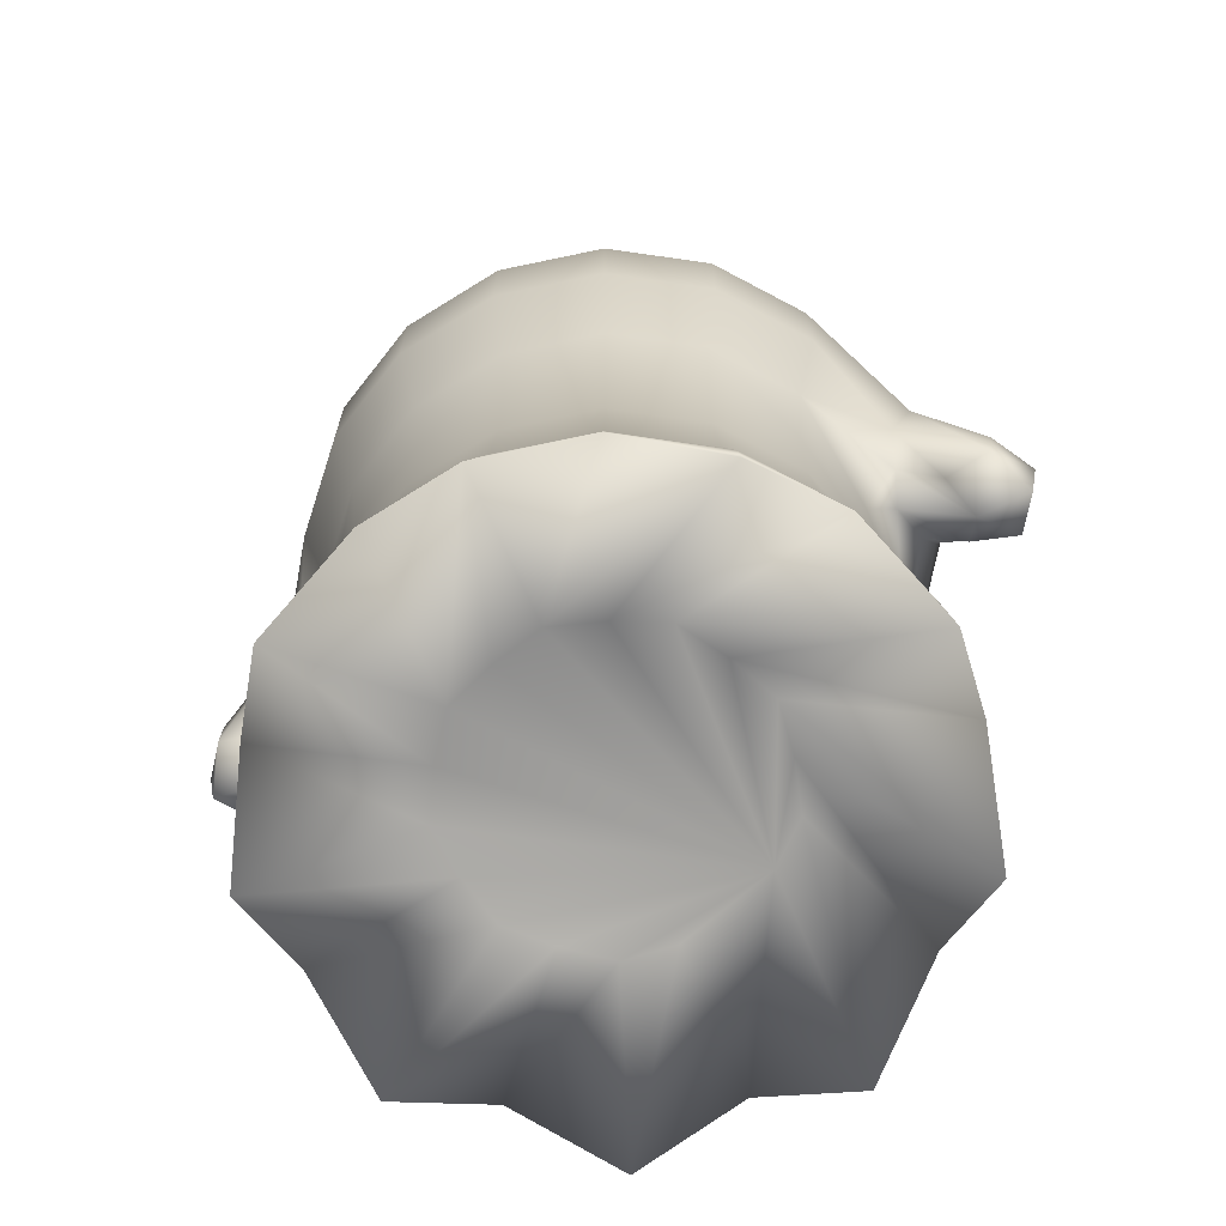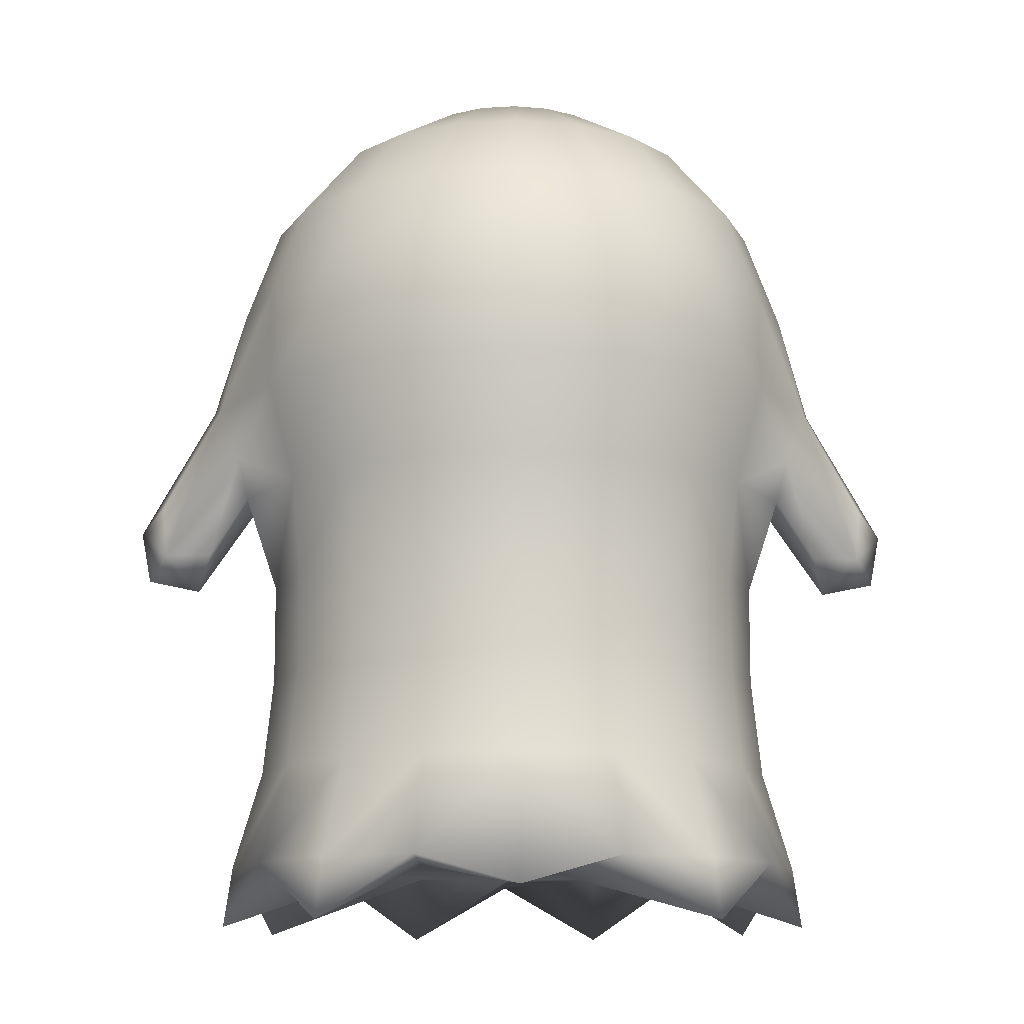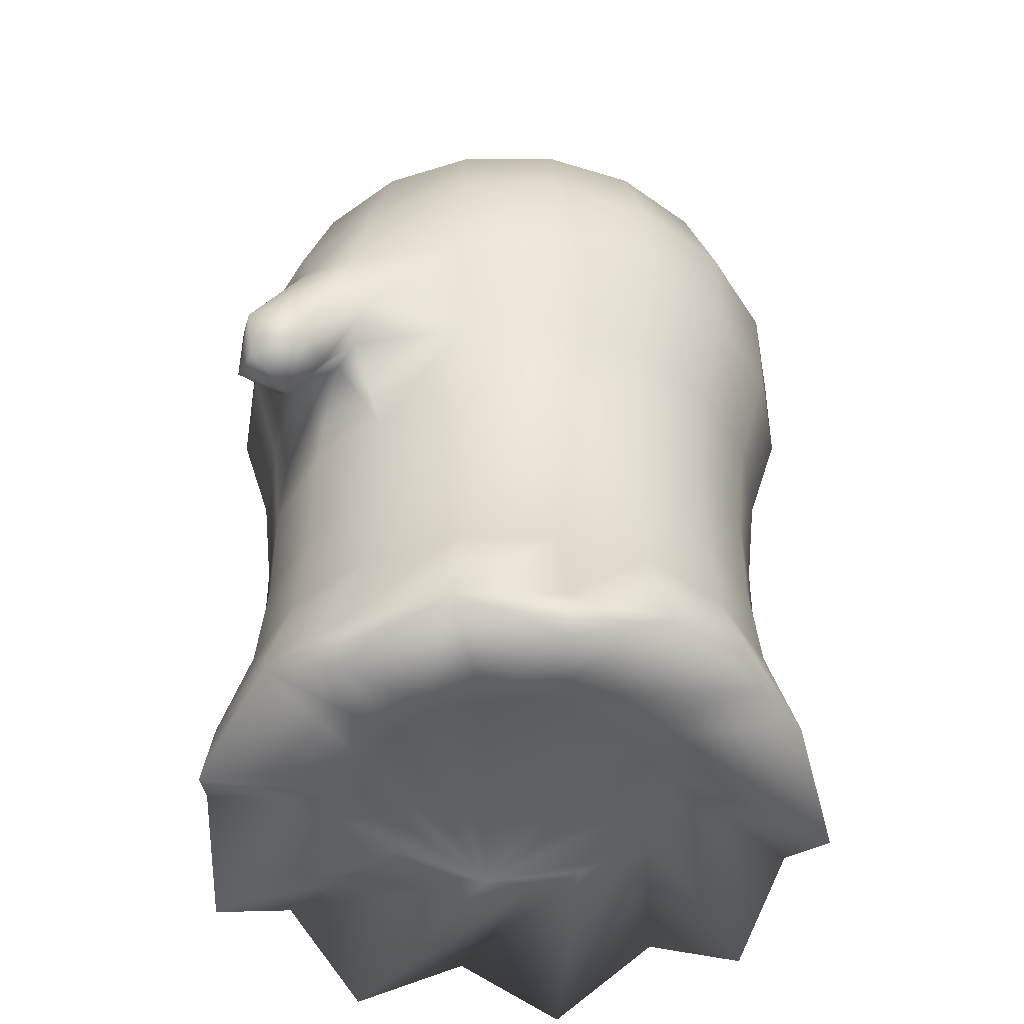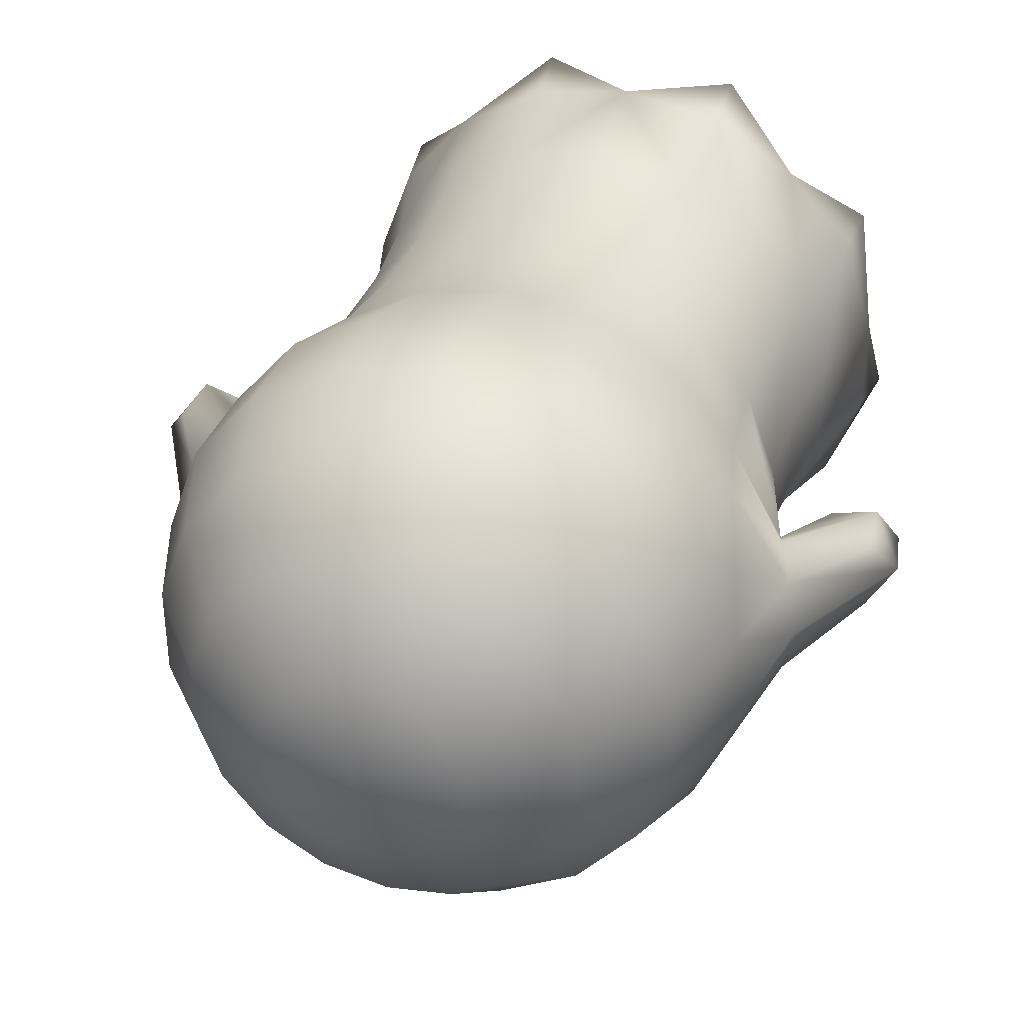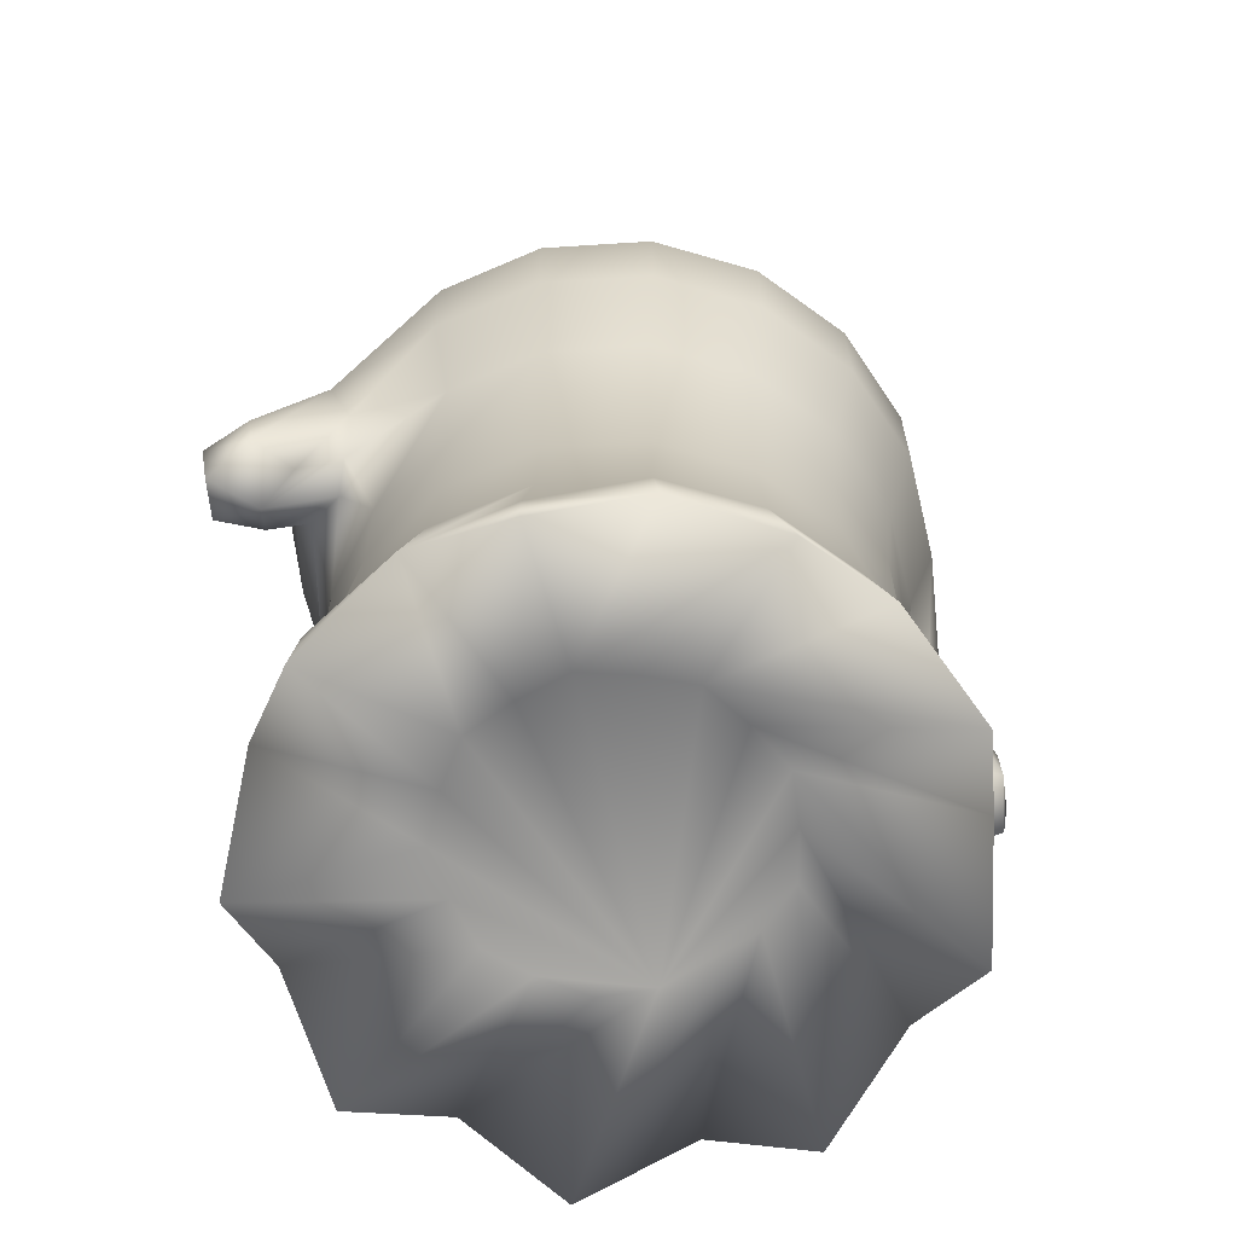
<metadata>
{"format":"obj","ext":"obj","renderer":"f3d","projection":"perspective","resolution":1024,"background":"white","views":[{"elev":-69.4,"azim":-158.1,"up":"+Y"},{"elev":-12.3,"azim":178.4,"up":"+Y"},{"elev":-44.9,"azim":130.1,"up":"+Y"},{"elev":36.1,"azim":-161.4,"up":"+Z"},{"elev":-64.4,"azim":153.7,"up":"+Y"}]}
</metadata>
<code>
v  0 15 -0
v  0 14.7 -1.71
v  -0.5849 14.7 -1.607
v  -1.099 14.7 -1.31
v  -1.481 14.7 -0.8551
v  -1.684 14.7 -0.297
v  -1.684 14.7 0.297
v  -1.481 14.7 0.8551
v  -1.099 14.7 1.31
v  -0.5849 14.7 1.607
v  0 14.7 1.71
v  0 13.83 -3.214
v  -1.099 13.83 -3.02
v  -2.066 13.83 -2.462
v  -2.783 13.83 -1.607
v  -3.165 13.83 -0.5581
v  -3.165 13.83 0.5581
v  -2.783 13.83 1.607
v  -2.066 13.83 2.462
v  -1.099 13.83 3.02
v  0 13.83 3.214
v  0 12.5 -4.33
v  -1.481 12.5 -4.069
v  -2.783 12.5 -3.317
v  -3.75 12.5 -2.165
v  -4.264 12.5 -0.7519
v  -4.264 12.5 0.7519
v  -3.75 12.5 2.165
v  -2.783 12.5 3.317
v  -1.481 12.5 4.069
v  0 12.5 4.33
v  0 10.87 -4.924
v  -1.684 10.87 -4.627
v  -3.165 10.87 -3.772
v  -4.264 10.87 -2.462
v  -4.849 10.87 -0.8551
v  -4.849 10.87 0.855
v  -4.264 10.87 2.462
v  -3.165 10.87 3.772
v  -1.684 10.87 4.627
v  0 10.87 4.924
v  0 7.579 -4.429
v  0 5.934 -4.256
v  -1.462 5.934 -3.999
v  -1.52 7.579 -4.162
v  -2.747 5.934 -3.26
v  -2.857 7.579 -3.393
v  -3.701 5.934 -2.128
v  -3.849 7.579 -2.215
v  -4.214 5.934 -0.7391
v  -4.769 7.59 -0.5873
v  -4.582 7.579 -0
v  -4.769 7.59 0.5873
v  -4.214 5.934 0.7391
v  -3.706 5.934 2.128
v  -3.849 7.579 2.215
v  -2.75 5.934 3.26
v  -2.857 7.579 3.393
v  -1.464 5.934 3.999
v  -1.52 7.579 4.162
v  0 5.934 4.256
v  0 7.579 4.429
v  -1.732 0 4.878
v  -2.157 1 1.242
v  -1.541 1 1.831
v  -3.165 1 3.772
v  -4.385 0 2.595
v  -2.358 1 0.4139
v  0 1 4.924
v  -0.8412 1 2.341
v  -2.452 1 -0.4333
v  -4.849 1 0.855
v  -4.987 0 -0.9013
v  -2.074 1 -1.197
v  -1.601 1 -1.906
v  -4.264 1 -2.462
v  -3.255 0 -3.976
v  -0.8201 1 -2.248
v  -0.002 1 -2.488
v  -1.684 1 -4.627
v  0 0.5 -5.057
v  -1.684 1 4.627
v  -3.165 1 -3.772
v  -4.849 1 -0.8551
v  -4.264 1 2.462
v  0 2.645 -4.429
v  -1.52 2.645 -4.162
v  0 4.29 -4.256
v  -1.462 4.289 -3.999
v  -1.684 9.223 -4.627
v  0 9.223 -4.924
v  -2.857 2.645 -3.393
v  -2.747 4.289 -3.26
v  -3.165 9.223 -3.772
v  -3.849 2.645 -2.215
v  -3.701 4.289 -2.128
v  -4.264 9.223 -2.462
v  -4.378 2.645 -0.7691
v  -4.209 4.289 -0.7391
v  -5.262 9.132 -0.8821
v  -4.914 8.247 -0.9809
v  -4.378 2.645 0.7691
v  -4.209 4.289 0.7391
v  -5.262 9.132 0.8821
v  -5.447 9.311 -0
v  -6.174 6.527 0.7032
v  -6.537 6.185 -0
v  -5.65 6.003 -0
v  -3.849 2.645 2.215
v  -3.701 4.289 2.128
v  -4.264 9.223 2.462
v  -4.914 8.247 0.9809
v  -2.857 2.645 3.393
v  -2.747 4.289 3.26
v  -3.165 9.223 3.772
v  -1.52 2.645 4.162
v  -1.462 4.29 3.999
v  -1.684 9.224 4.627
v  0 2.645 4.429
v  0 4.289 4.256
v  0 9.223 4.924
v  -5.421 6.576 0.5308
v  -6.698 7.051 -0
v  -6.256 7.41 0.5901
v  -6.174 6.527 -0.7032
v  -6.256 7.41 -0.5901
v  -5.421 6.576 -0.5308
v  0.803 1 -2.252
v  0.5849 14.7 -1.607
v  1.099 14.7 -1.31
v  1.481 14.7 -0.8551
v  1.684 14.7 -0.297
v  1.684 14.7 0.297
v  1.481 14.7 0.8551
v  1.099 14.7 1.31
v  0.5849 14.7 1.607
v  1.099 13.83 -3.02
v  2.066 13.83 -2.462
v  2.783 13.83 -1.607
v  3.165 13.83 -0.5581
v  3.165 13.83 0.5581
v  2.783 13.83 1.607
v  2.066 13.83 2.462
v  1.099 13.83 3.02
v  1.481 12.5 -4.069
v  2.783 12.5 -3.317
v  3.75 12.5 -2.165
v  4.264 12.5 -0.7519
v  4.264 12.5 0.7519
v  3.75 12.5 2.165
v  2.783 12.5 3.317
v  1.481 12.5 4.069
v  1.684 10.87 -4.627
v  3.165 10.87 -3.772
v  4.264 10.87 -2.462
v  4.849 10.87 -0.8551
v  4.849 10.87 0.855
v  4.264 10.87 2.462
v  3.165 10.87 3.772
v  1.684 10.87 4.627
v  1.52 7.579 -4.162
v  1.462 5.934 -3.999
v  2.857 7.579 -3.393
v  2.747 5.934 -3.26
v  3.849 7.579 -2.215
v  3.701 5.934 -2.128
v  4.769 7.59 -0.5873
v  4.214 5.934 -0.7391
v  4.582 7.579 -0
v  4.769 7.59 0.5873
v  3.849 7.579 2.215
v  3.706 5.934 2.128
v  4.214 5.934 0.7391
v  2.857 7.579 3.393
v  2.75 5.934 3.26
v  1.52 7.579 4.162
v  1.464 5.934 3.999
v  1.732 0 4.878
v  0.0234 1 2.391
v  0.8734 1 2.327
v  3.165 1 3.772
v  1.554 1 1.815
v  4.385 0 2.595
v  2.165 1 1.219
v  4.849 1 0.855
v  2.357 1 0.3888
v  4.987 0 -0.9013
v  2.442 1 -0.4593
v  4.264 1 -2.462
v  2.055 1 -1.219
v  3.255 0 -3.976
v  1.575 1 -1.923
v  1.684 1 -4.627
v  1.684 1 4.627
v  3.165 1 -3.772
v  4.849 1 -0.8551
v  4.264 1 2.462
v  1.52 2.645 -4.162
v  1.462 4.289 -3.999
v  1.684 9.223 -4.627
v  2.857 2.645 -3.393
v  2.747 4.289 -3.26
v  3.165 9.223 -3.772
v  3.849 2.645 -2.215
v  3.701 4.289 -2.128
v  4.264 9.223 -2.462
v  4.378 2.645 -0.7691
v  4.209 4.289 -0.7391
v  5.262 9.132 -0.8821
v  4.914 8.247 -0.9809
v  4.378 2.645 0.7691
v  4.209 4.289 0.7391
v  5.262 9.132 0.8821
v  5.447 9.311 -0
v  6.174 6.527 0.7032
v  5.65 6.003 -0
v  6.537 6.185 -0
v  3.849 2.645 2.215
v  3.701 4.289 2.128
v  4.264 9.223 2.462
v  4.914 8.247 0.9809
v  2.857 2.645 3.393
v  2.747 4.289 3.26
v  3.165 9.223 3.772
v  1.52 2.645 4.162
v  1.462 4.29 3.999
v  1.684 9.224 4.627
v  5.421 6.576 0.5308
v  6.256 7.41 0.5901
v  6.698 7.051 -0
v  6.256 7.41 -0.5901
v  6.174 6.527 -0.7032
v  5.421 6.576 -0.5308
o Sphere001
g Sphere001
f 1 2 3
f 1 3 4
f 1 4 5
f 1 5 6
f 1 6 7
f 1 7 8
f 1 8 9
f 1 9 10
f 1 10 11
f 2 12 13 3
f 3 13 14 4
f 4 14 15 5
f 5 15 16 6
f 6 16 17 7
f 7 17 18 8
f 8 18 19 9
f 9 19 20 10
f 10 20 21 11
f 12 22 23 13
f 13 23 24 14
f 14 24 25 15
f 15 25 26 16
f 16 26 27 17
f 17 27 28 18
f 18 28 29 19
f 19 29 30 20
f 20 30 31 21
f 22 32 33 23
f 23 33 34 24
f 24 34 35 25
f 25 35 36 26
f 26 36 37 27
f 27 37 38 28
f 28 38 39 29
f 29 39 40 30
f 30 40 41 31
f 42 43 44 45
f 45 44 46 47
f 47 46 48 49
f 49 48 50 51
f 51 50 52
f 53 54 55 56
f 56 55 57 58
f 58 57 59 60
f 60 59 61 62
f 63 64 65
f 66 67 68 64
f 69 63 65 70
f 67 71 68
f 72 73 74 71
f 73 75 74
f 76 77 78 75
f 77 79 78
f 80 81 79
f 82 63 69
f 66 63 82
f 80 77 83
f 83 77 76
f 76 73 84
f 84 73 72
f 72 67 85
f 85 67 66
f 86 81 80 87
f 88 86 87 89
f 43 88 89 44
f 90 33 32 91
f 45 90 91 42
f 87 80 83 92
f 89 87 92 93
f 44 89 93 46
f 94 34 33 90
f 47 94 90 45
f 92 83 76 95
f 93 92 95 96
f 46 93 96 48
f 97 35 34 94
f 49 97 94 47
f 95 76 84 98
f 96 95 98 99
f 48 96 99 50
f 100 36 35 97
f 51 101 49
f 98 84 72 102
f 99 98 102 103
f 50 99 103 54
f 104 37 105
f 106 107 108
f 102 72 85 109
f 103 102 109 110
f 54 103 110 55
f 111 38 37 104
f 56 112 53
f 109 85 66 113
f 110 109 113 114
f 55 110 114 57
f 115 39 38 111
f 58 115 111 56
f 113 66 82 116
f 114 113 116 117
f 57 114 117 59
f 118 40 39 115
f 60 118 115 58
f 116 82 69 119
f 117 116 119 120
f 59 117 120 61
f 121 41 40 118
f 62 121 118 60
f 53 112 106 122
f 104 105 123 124
f 100 101 125 126
f 51 52 108 127
f 125 127 108
f 123 126 125
f 106 124 123
f 108 122 106
f 112 104 124 106
f 105 100 126 123
f 101 51 127 125
f 52 53 122 108
f 111 104 112
f 56 111 112
f 37 36 105
f 36 100 105
f 101 100 97
f 101 97 49
f 50 54 52
f 54 53 52
f 123 125 107
f 106 123 107
f 125 108 107
f 63 66 64
f 77 80 79
f 81 128 79
f 73 76 75
f 67 72 71
f 1 129 2
f 1 130 129
f 1 131 130
f 1 132 131
f 1 133 132
f 1 134 133
f 1 135 134
f 1 136 135
f 1 11 136
f 2 129 137 12
f 129 130 138 137
f 130 131 139 138
f 131 132 140 139
f 132 133 141 140
f 133 134 142 141
f 134 135 143 142
f 135 136 144 143
f 136 11 21 144
f 12 137 145 22
f 137 138 146 145
f 138 139 147 146
f 139 140 148 147
f 140 141 149 148
f 141 142 150 149
f 142 143 151 150
f 143 144 152 151
f 144 21 31 152
f 22 145 153 32
f 145 146 154 153
f 146 147 155 154
f 147 148 156 155
f 148 149 157 156
f 149 150 158 157
f 150 151 159 158
f 151 152 160 159
f 152 31 41 160
f 42 161 162 43
f 161 163 164 162
f 163 165 166 164
f 165 167 168 166
f 167 169 168
f 170 171 172 173
f 171 174 175 172
f 174 176 177 175
f 176 62 61 177
f 178 179 180
f 181 180 182 183
f 69 70 179 178
f 183 182 184
f 185 184 186 187
f 187 186 188
f 189 188 190 191
f 191 190 192
f 193 192 81
f 194 69 178
f 181 194 178
f 193 195 191
f 195 189 191
f 189 196 187
f 196 185 187
f 185 197 183
f 197 181 183
f 86 198 193 81
f 88 199 198 86
f 43 162 199 88
f 200 91 32 153
f 161 42 91 200
f 198 201 195 193
f 199 202 201 198
f 162 164 202 199
f 203 200 153 154
f 163 161 200 203
f 201 204 189 195
f 202 205 204 201
f 164 166 205 202
f 206 203 154 155
f 165 163 203 206
f 204 207 196 189
f 205 208 207 204
f 166 168 208 205
f 209 206 155 156
f 167 165 210
f 207 211 185 196
f 208 212 211 207
f 168 173 212 208
f 213 214 157
f 215 216 217
f 211 218 197 185
f 212 219 218 211
f 173 172 219 212
f 220 213 157 158
f 171 170 221
f 218 222 181 197
f 219 223 222 218
f 172 175 223 219
f 224 220 158 159
f 174 171 220 224
f 222 225 194 181
f 223 226 225 222
f 175 177 226 223
f 227 224 159 160
f 176 174 224 227
f 225 119 69 194
f 226 120 119 225
f 177 61 120 226
f 121 227 160 41
f 62 176 227 121
f 170 228 215 221
f 213 229 230 214
f 209 231 232 210
f 167 233 216 169
f 232 216 233
f 230 232 231
f 215 230 229
f 216 215 228
f 221 215 229 213
f 214 230 231 209
f 210 232 233 167
f 169 216 228 170
f 220 221 213
f 171 221 220
f 157 214 156
f 156 214 209
f 210 206 209
f 210 165 206
f 168 169 173
f 173 169 170
f 230 217 232
f 215 217 230
f 232 217 216
f 178 180 181
f 191 192 193
f 81 192 128
f 187 188 189
f 183 184 185
f 65 64 68 71 74 75 78 79 128 192 190 188 186 184 182 180 179 70

</code>
